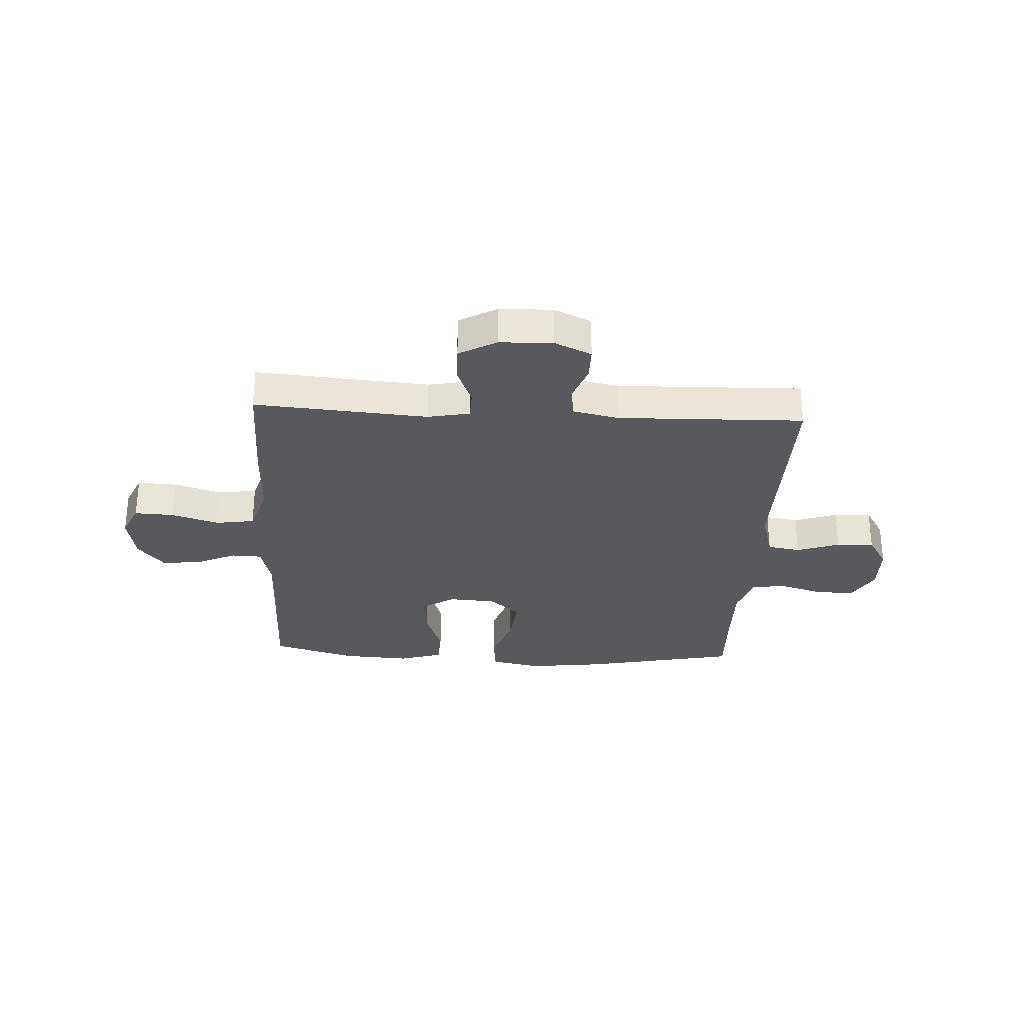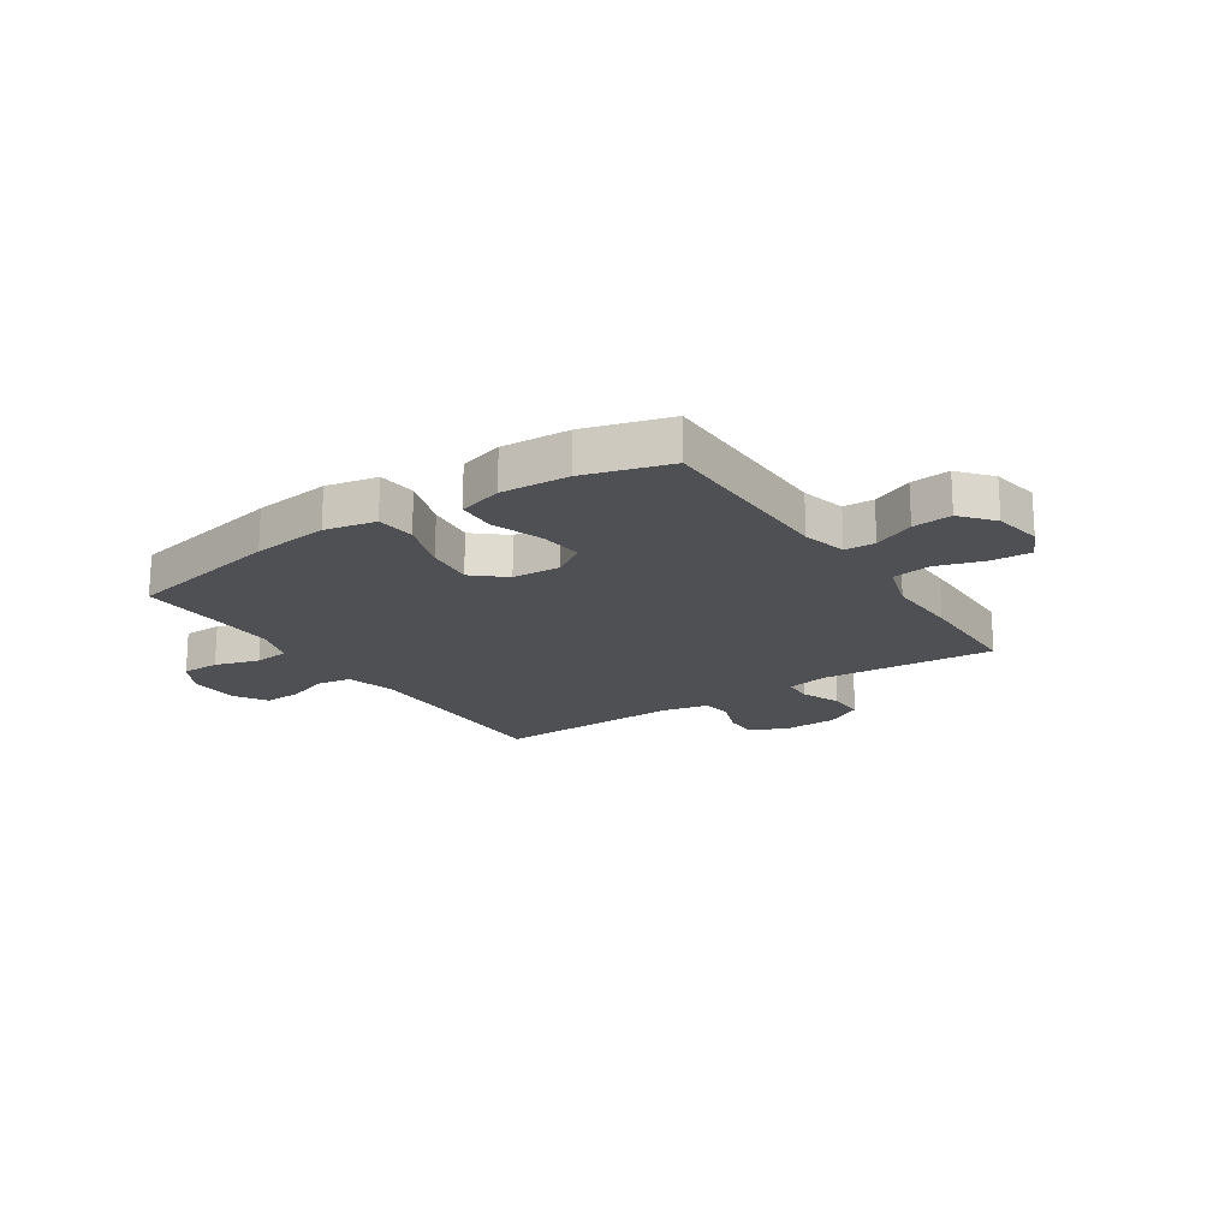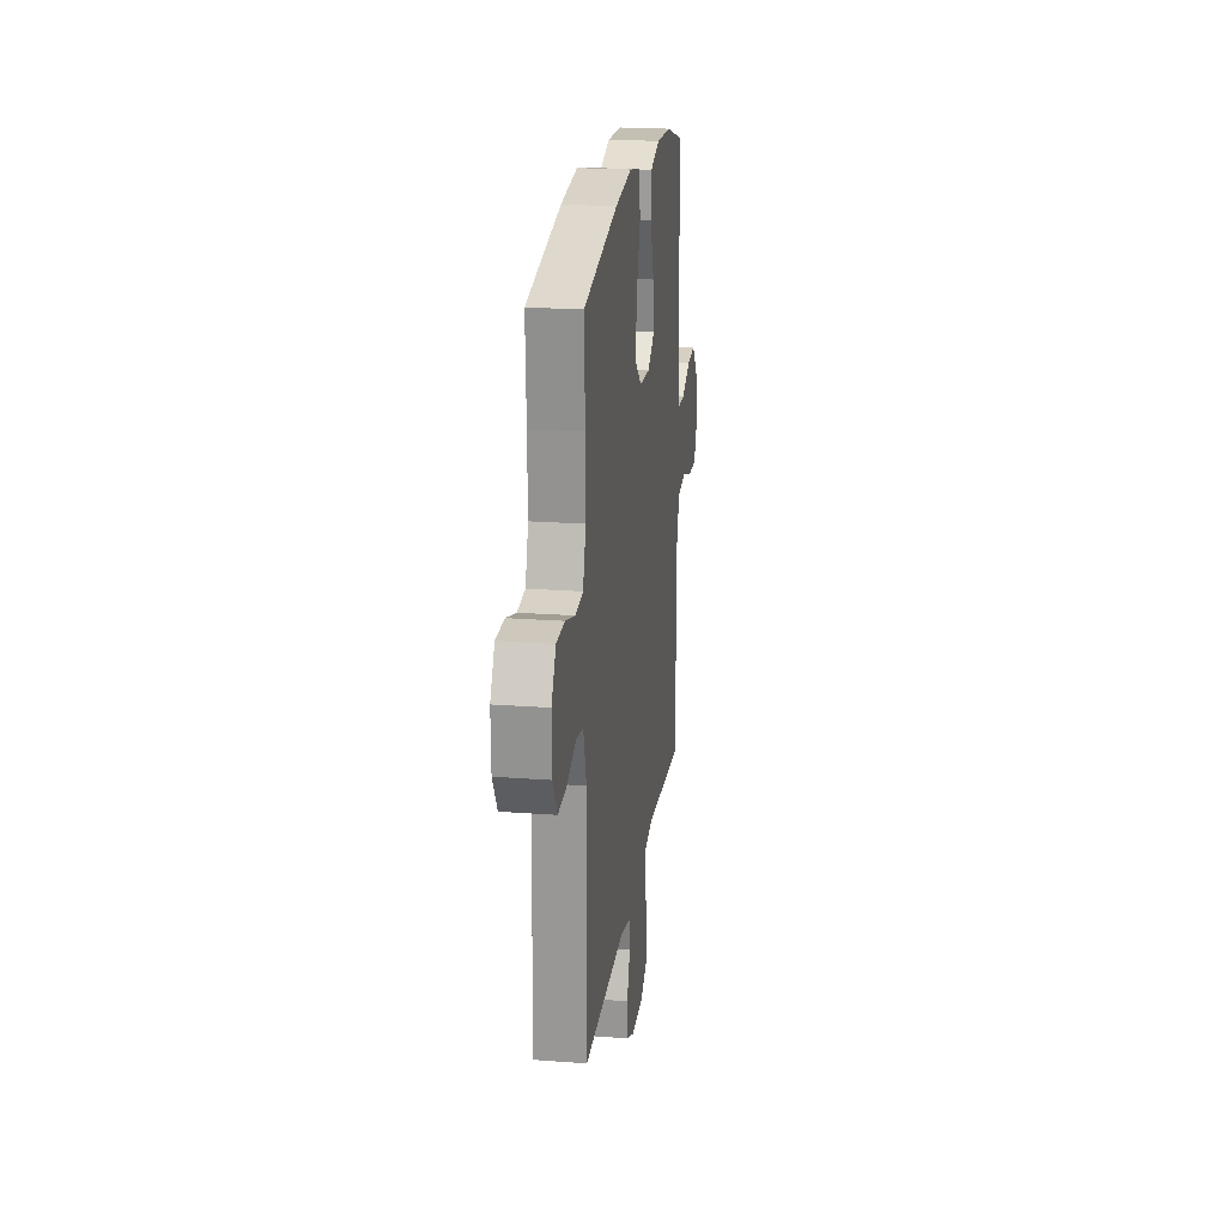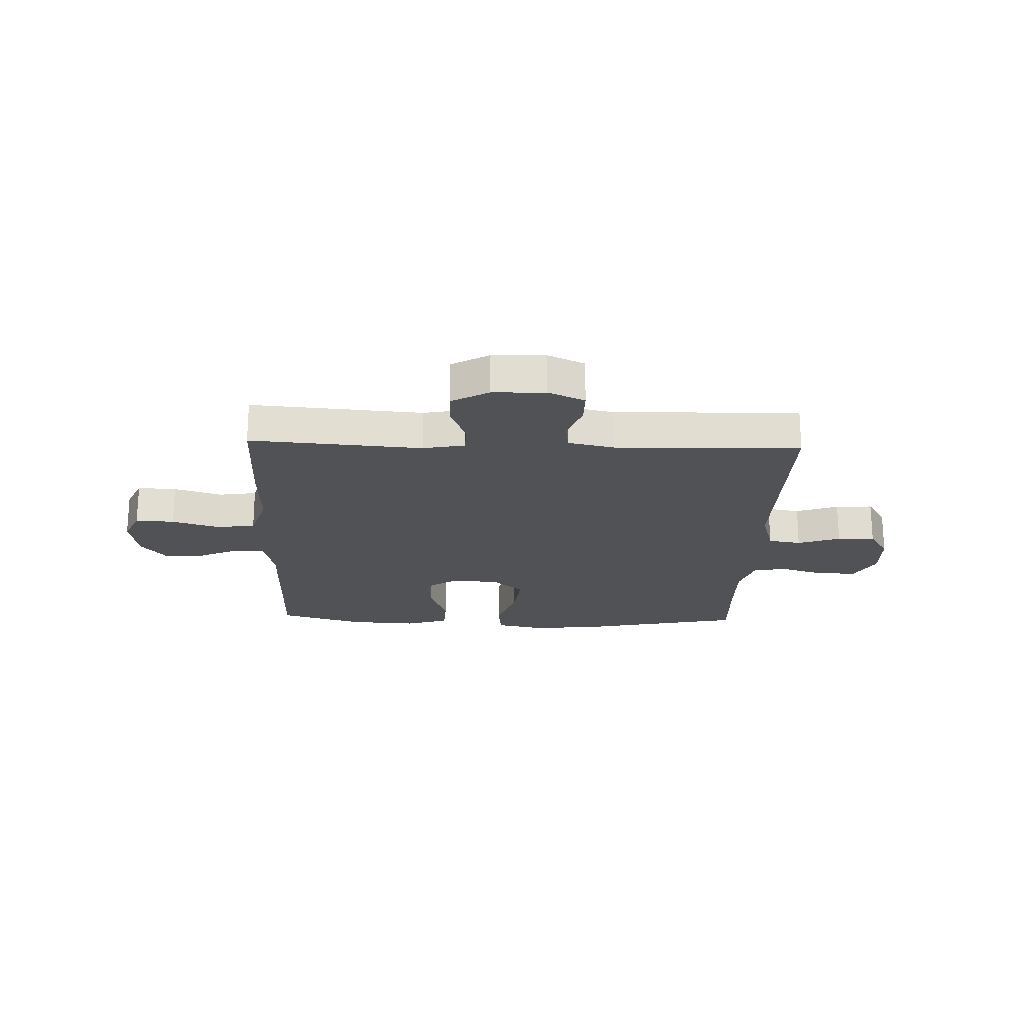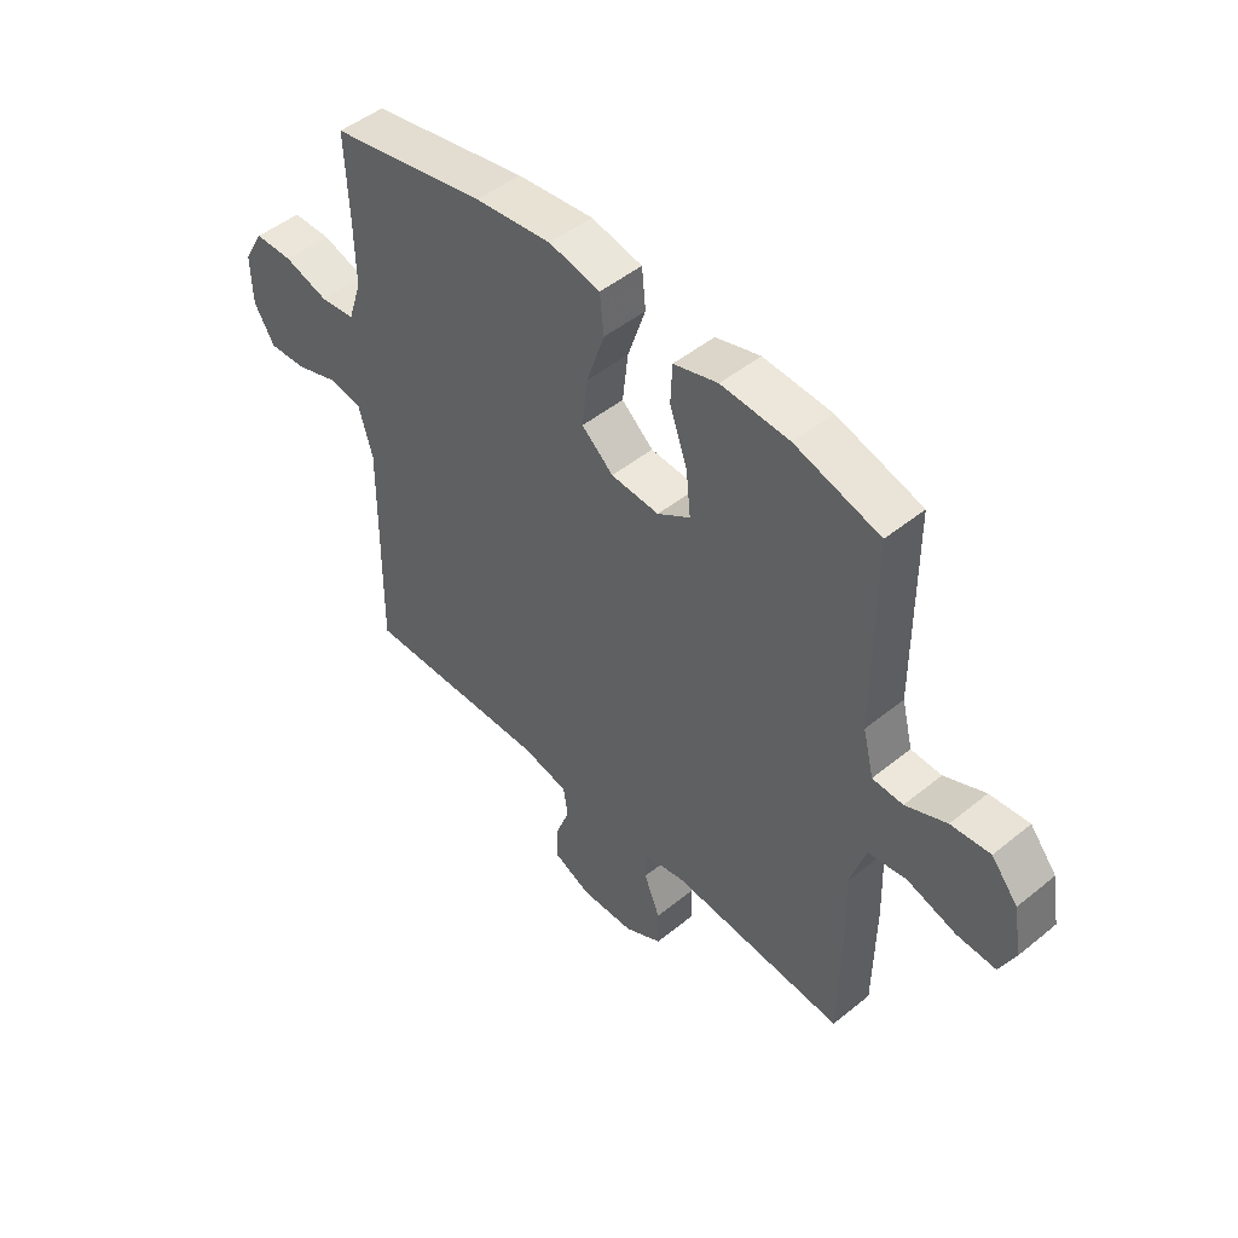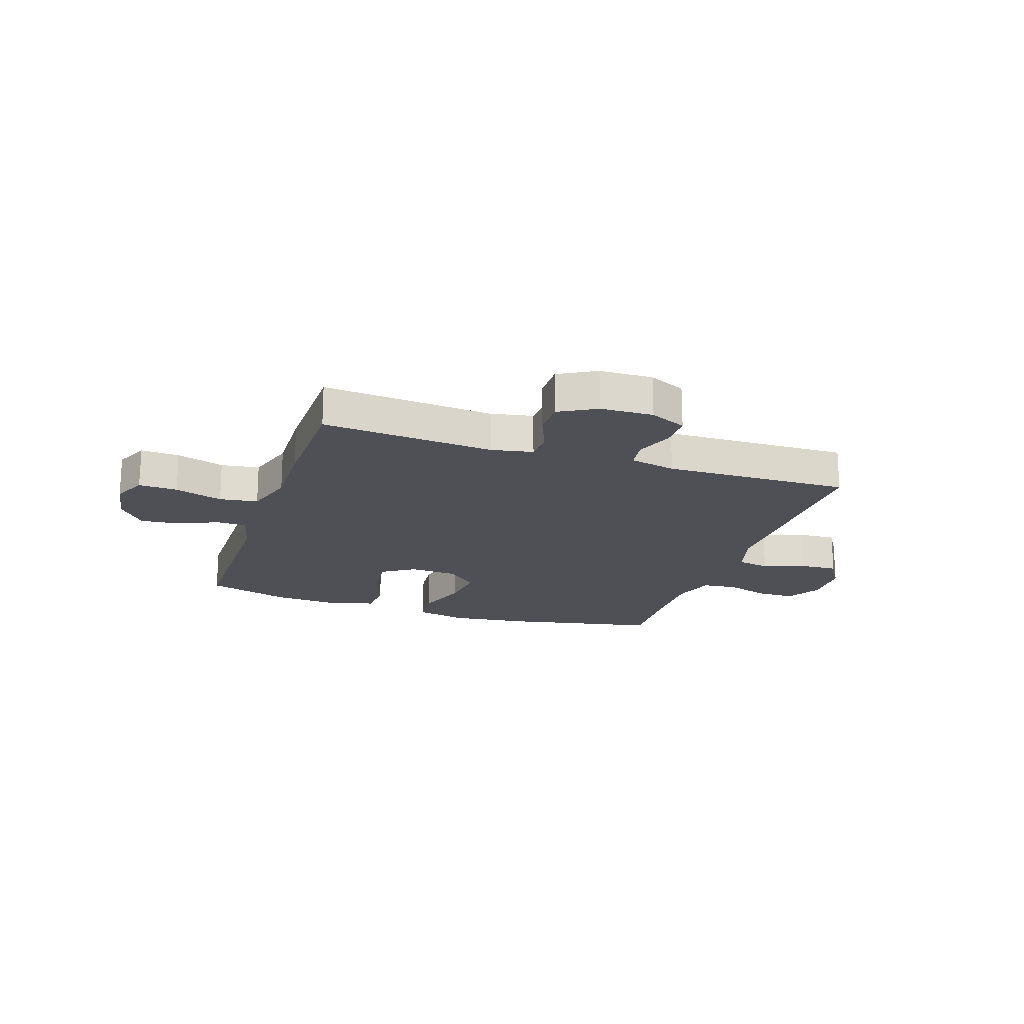
<metadata>
{"format":"obj","ext":"obj","renderer":"f3d","projection":"perspective","resolution":1024,"background":"white","views":[{"elev":-29.7,"azim":176.9,"up":"+Y"},{"elev":-18.8,"azim":33.5,"up":"+Y"},{"elev":21.1,"azim":-82.3,"up":"+Z"},{"elev":-21.3,"azim":178.0,"up":"+Y"},{"elev":48.4,"azim":47.8,"up":"+Z"},{"elev":-19.3,"azim":161.4,"up":"+Y"}]}
</metadata>
<code>
v -0.5 0.07 0.5
v -0.217 0.07 0.558
v -0.079 0.07 0.575
v 0.013 0.07 0.556
v 0.02 0.07 0.486
v -0.012 0.07 0.39
v -0.022 0.07 0.303
v 0.035 0.07 0.254
v 0.122 0.07 0.249
v 0.181 0.07 0.288
v 0.173 0.07 0.366
v 0.141 0.07 0.457
v 0.144 0.07 0.527
v 0.224 0.07 0.551
v 0.347 0.07 0.544
v 0.5 0.07 0.5
v 0.501 0.07 0.158
v 0.521 0.07 0.078
v 0.576 0.07 0.076
v 0.65 0.07 0.109
v 0.721 0.07 0.116
v 0.769 0.07 0.058
v 0.784 0.07 -0.029
v 0.756 0.07 -0.09
v 0.685 0.07 -0.087
v 0.597 0.07 -0.06
v 0.527 0.07 -0.071
v 0.499 0.07 -0.161
v 0.503 0.07 -0.294
v 0.5 0.07 -0.5
v 0.185 0.07 -0.476
v 0.109 0.07 -0.491
v 0.107 0.07 -0.544
v 0.136 0.07 -0.616
v 0.137 0.07 -0.682
v 0.069 0.07 -0.72
v -0.028 0.07 -0.723
v -0.095 0.07 -0.693
v -0.095 0.07 -0.632
v -0.069 0.07 -0.562
v -0.077 0.07 -0.509
v -0.161 0.07 -0.491
v -0.5 0.07 -0.5
v -0.495 0.07 -0.109
v -0.52 0.07 -0.02
v -0.58 0.07 -0.01
v -0.658 0.07 -0.037
v -0.726 0.07 -0.041
v -0.763 0.07 0.02
v -0.765 0.07 0.11
v -0.729 0.07 0.173
v -0.66 0.07 0.174
v -0.58 0.07 0.15
v -0.517 0.07 0.157
v -0.492 0.07 0.234
v -0.494 0.07 0.35
v -0.5 0 0.5
v -0.217 0 0.558
v -0.079 0 0.575
v 0.013 0 0.556
v 0.02 0 0.486
v -0.012 0 0.39
v -0.022 0 0.303
v 0.035 0 0.254
v 0.122 0 0.249
v 0.181 0 0.288
v 0.173 0 0.366
v 0.141 0 0.457
v 0.144 0 0.527
v 0.224 0 0.551
v 0.347 0 0.544
v 0.5 0 0.5
v 0.501 0 0.158
v 0.521 0 0.078
v 0.576 0 0.076
v 0.65 0 0.109
v 0.721 0 0.116
v 0.769 0 0.058
v 0.784 0 -0.029
v 0.756 0 -0.09
v 0.685 0 -0.087
v 0.597 0 -0.06
v 0.527 0 -0.071
v 0.499 0 -0.161
v 0.503 0 -0.294
v 0.5 0 -0.5
v 0.185 0 -0.476
v 0.109 0 -0.491
v 0.107 0 -0.544
v 0.136 0 -0.616
v 0.137 0 -0.682
v 0.069 0 -0.72
v -0.028 0 -0.723
v -0.095 0 -0.693
v -0.095 0 -0.632
v -0.069 0 -0.562
v -0.077 0 -0.509
v -0.161 0 -0.491
v -0.5 0 -0.5
v -0.495 0 -0.109
v -0.52 0 -0.02
v -0.58 0 -0.01
v -0.658 0 -0.037
v -0.726 0 -0.041
v -0.763 0 0.02
v -0.765 0 0.11
v -0.729 0 0.173
v -0.66 0 0.174
v -0.58 0 0.15
v -0.517 0 0.157
v -0.492 0 0.234
v -0.494 0 0.35
f 51 52 53
f 50 51 53
f 49 50 53
f 48 49 53
f 47 48 53
f 46 47 53
f 45 46 53 54
f 44 45 54 55
f 42 43 44
f 41 42 44 55
f 38 39 40
f 37 38 40
f 36 37 40
f 35 36 40
f 34 35 40
f 33 34 40
f 32 33 40 41
f 41 55 56
f 32 41 56
f 31 32 56
f 31 56 1
f 30 31 1
f 29 30 1
f 28 29 1
f 24 25 26
f 23 24 26
f 22 23 26
f 21 22 26
f 20 21 26
f 19 20 26
f 18 19 26 27
f 15 16 17
f 14 15 17
f 13 14 17
f 12 13 17
f 11 12 17
f 18 27 28
f 17 18 28
f 11 17 28
f 10 11 28
f 4 5 6
f 3 4 6
f 2 3 6
f 1 2 6
f 1 6 7
f 28 1 7 8
f 9 10 28
f 8 9 28
f 109 108 107
f 109 107 106
f 109 106 105
f 109 105 104
f 109 104 103
f 109 103 102
f 110 109 102 101
f 111 110 101 100
f 100 99 98
f 111 100 98 97
f 96 95 94
f 96 94 93
f 96 93 92
f 96 92 91
f 96 91 90
f 96 90 89
f 97 96 89 88
f 112 111 97
f 112 97 88
f 112 88 87
f 57 112 87
f 57 87 86
f 57 86 85
f 57 85 84
f 82 81 80
f 82 80 79
f 82 79 78
f 82 78 77
f 82 77 76
f 82 76 75
f 83 82 75 74
f 73 72 71
f 73 71 70
f 73 70 69
f 73 69 68
f 73 68 67
f 84 83 74
f 84 74 73
f 84 73 67
f 84 67 66
f 62 61 60
f 62 60 59
f 62 59 58
f 62 58 57
f 63 62 57
f 64 63 57 84
f 84 66 65
f 84 65 64
f 1 57 58 2
f 2 58 59 3
f 3 59 60 4
f 4 60 61 5
f 5 61 62 6
f 6 62 63 7
f 7 63 64 8
f 8 64 65 9
f 9 65 66 10
f 10 66 67 11
f 11 67 68 12
f 12 68 69 13
f 13 69 70 14
f 14 70 71 15
f 15 71 72 16
f 16 72 73 17
f 17 73 74 18
f 18 74 75 19
f 19 75 76 20
f 20 76 77 21
f 21 77 78 22
f 22 78 79 23
f 23 79 80 24
f 24 80 81 25
f 25 81 82 26
f 26 82 83 27
f 27 83 84 28
f 28 84 85 29
f 29 85 86 30
f 30 86 87 31
f 31 87 88 32
f 32 88 89 33
f 33 89 90 34
f 34 90 91 35
f 35 91 92 36
f 36 92 93 37
f 37 93 94 38
f 38 94 95 39
f 39 95 96 40
f 40 96 97 41
f 41 97 98 42
f 42 98 99 43
f 43 99 100 44
f 44 100 101 45
f 45 101 102 46
f 46 102 103 47
f 47 103 104 48
f 48 104 105 49
f 49 105 106 50
f 50 106 107 51
f 51 107 108 52
f 52 108 109 53
f 53 109 110 54
f 54 110 111 55
f 55 111 112 56
f 56 112 57 1

</code>
